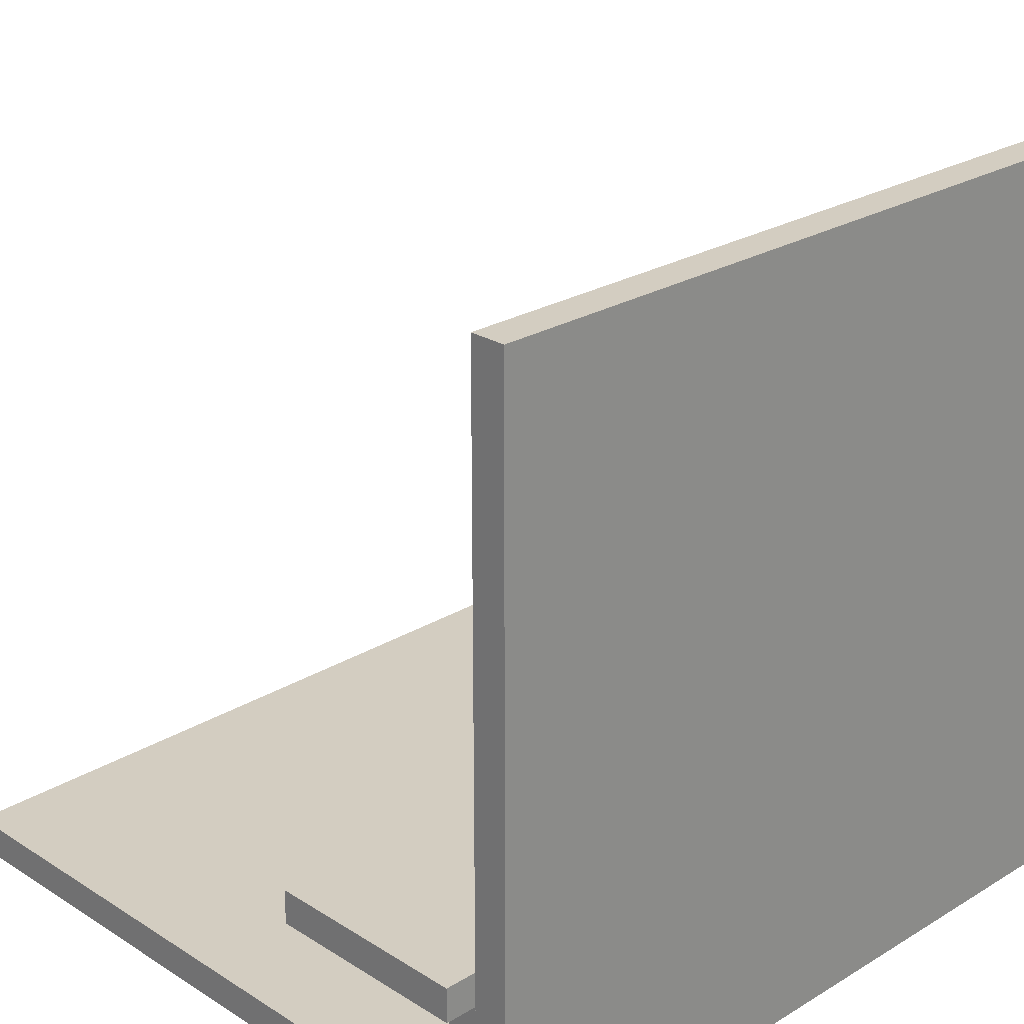
<metadata>
{"format":"obj","ext":"obj","renderer":"f3d","projection":"perspective","resolution":1024,"background":"white","views":[{"elev":24.8,"azim":135.6,"up":"+Y"}]}
</metadata>
<code>
g level_one-2
v -11 0 11
v -11 0 -11
v -11 1 11
v -11 1 -10
v -11 1 -11
v -11 4 -3
v -11 4 -4
v -11 4 -8
v -11 4 -9
v -11 5 -3
v -11 5 -4
v -11 5 -8
v -11 5 -9
v -11 21 -10
v -11 21 -11
v -11 22 -10
v -11 22 -11
v -9 1 -3
v -9 1 -4
v -9 4 -3
v -9 4 -4
v -5 1 -3
v -5 1 -4
v -5 4 -3
v -5 4 -4
v -1 1 -3
v -1 1 -4
v -1 4 -3
v -1 4 -4
v 3 1 -3
v 3 1 -4
v 3 4 -3
v 3 4 -4
v 7 1 -3
v 7 1 -4
v 7 4 -3
v 7 4 -4
v 9 1 -8
v 9 1 -9
v 9 4 -8
v 9 4 -9
v -8 1 -3
v -8 1 -4
v -8 4 -3
v -8 4 -4
v -4 1 -3
v -4 1 -4
v -4 4 -3
v -4 4 -4
v 0 1 -3
v 0 1 -4
v 0 4 -3
v 0 4 -4
v 4 1 -3
v 4 1 -4
v 4 4 -3
v 4 4 -4
v 8 1 -3
v 8 1 -4
v 8 4 -3
v 8 4 -4
v 10 1 -8
v 10 1 -9
v 10 4 -8
v 10 4 -9
v 11 0 11
v 11 0 -11
v 11 1 11
v 11 1 -10
v 11 1 -11
v 11 4 -3
v 11 4 -4
v 11 4 -8
v 11 4 -9
v 11 5 -3
v 11 5 -4
v 11 5 -8
v 11 5 -9
v 11 21 -10
v 11 21 -11
v 11 22 -10
v 11 22 -11
v -11 0 11
v -11 1 11
v 11 0 11
v 11 1 11
v -11 4 -3
v -11 5 -3
v -9 1 -3
v -9 4 -3
v -8 1 -3
v -8 4 -3
v -5 1 -3
v -5 4 -3
v -4 1 -3
v -4 4 -3
v -1 1 -3
v -1 4 -3
v 0 1 -3
v 0 4 -3
v 3 1 -3
v 3 4 -3
v 4 1 -3
v 4 4 -3
v 7 1 -3
v 7 4 -3
v 8 1 -3
v 8 4 -3
v 11 4 -3
v 11 5 -3
v 9 1 -8
v 9 4 -8
v 10 1 -8
v 10 4 -8
v -11 1 -10
v -11 21 -10
v -11 22 -10
v 11 1 -10
v 11 21 -10
v 11 22 -10
v -9 1 -4
v -9 4 -4
v -8 1 -4
v -8 4 -4
v -5 1 -4
v -5 4 -4
v -4 1 -4
v -4 4 -4
v -1 1 -4
v -1 4 -4
v 0 1 -4
v 0 4 -4
v 3 1 -4
v 3 4 -4
v 4 1 -4
v 4 4 -4
v 7 1 -4
v 7 4 -4
v 8 1 -4
v 8 4 -4
v -11 4 -9
v -11 5 -9
v 9 1 -9
v 9 4 -9
v 10 1 -9
v 10 4 -9
v 11 4 -9
v 11 5 -9
v -11 0 -11
v -11 1 -11
v -11 21 -11
v -11 22 -11
v 11 0 -11
v 11 1 -11
v 11 21 -11
v 11 22 -11
v -11 0 11
v 11 0 11
v -9 0 9
v -8 0 9
v -7 0 9
v -5 0 9
v -3 0 9
v -1 0 9
v 0 0 9
v 1 0 9
v 3 0 9
v 5 0 9
v 7 0 9
v 8 0 9
v 9 0 9
v -9 0 8
v -8 0 8
v -7 0 8
v -1 0 8
v 0 0 8
v 1 0 8
v 7 0 8
v 8 0 8
v 9 0 8
v -9 0 7
v -8 0 7
v -7 0 7
v -5 0 7
v -3 0 7
v -1 0 7
v 0 0 7
v 1 0 7
v 3 0 7
v 5 0 7
v 7 0 7
v 8 0 7
v 9 0 7
v -9 0 5
v -7 0 5
v -5 0 5
v -4 0 5
v -3 0 5
v -1 0 5
v 1 0 5
v 3 0 5
v 4 0 5
v 5 0 5
v 7 0 5
v 9 0 5
v -5 0 4
v -4 0 4
v -3 0 4
v 3 0 4
v 4 0 4
v 5 0 4
v -9 0 3
v -7 0 3
v -5 0 3
v -4 0 3
v -3 0 3
v -1 0 3
v 1 0 3
v 3 0 3
v 4 0 3
v 5 0 3
v 7 0 3
v 9 0 3
v -9 0 1
v -8 0 1
v -7 0 1
v -5 0 1
v -3 0 1
v -1 0 1
v 0 0 1
v 1 0 1
v 3 0 1
v 5 0 1
v 7 0 1
v 8 0 1
v 9 0 1
v -9 0 -0
v -8 0 -0
v -7 0 -0
v -1 0 -0
v 0 0 -0
v 1 0 -0
v 7 0 -0
v 8 0 -0
v 9 0 -0
v -9 0 -1
v -8 0 -1
v -7 0 -1
v -5 0 -1
v -3 0 -1
v -1 0 -1
v 0 0 -1
v 1 0 -1
v 3 0 -1
v 5 0 -1
v 7 0 -1
v 8 0 -1
v 9 0 -1
v -9 0 -3
v -7 0 -3
v -5 0 -3
v -4 0 -3
v -3 0 -3
v -1 0 -3
v 1 0 -3
v 3 0 -3
v 4 0 -3
v 5 0 -3
v 7 0 -3
v 9 0 -3
v -5 0 -4
v -4 0 -4
v -3 0 -4
v 3 0 -4
v 4 0 -4
v 5 0 -4
v -9 0 -5
v -7 0 -5
v -5 0 -5
v -4 0 -5
v -3 0 -5
v -1 0 -5
v 1 0 -5
v 3 0 -5
v 4 0 -5
v 5 0 -5
v 7 0 -5
v 9 0 -5
v -9 0 -7
v -8 0 -7
v -7 0 -7
v -5 0 -7
v -3 0 -7
v -1 0 -7
v 0 0 -7
v 1 0 -7
v 3 0 -7
v 5 0 -7
v 7 0 -7
v 8 0 -7
v 9 0 -7
v -9 0 -8
v -8 0 -8
v -7 0 -8
v -1 0 -8
v 0 0 -8
v 1 0 -8
v 7 0 -8
v 8 0 -8
v 9 0 -8
v -9 0 -9
v -8 0 -9
v -7 0 -9
v -5 0 -9
v -3 0 -9
v -1 0 -9
v 0 0 -9
v 1 0 -9
v 3 0 -9
v 5 0 -9
v 7 0 -9
v 8 0 -9
v 9 0 -9
v -11 0 -11
v 11 0 -11
v -11 4 -3
v -9 4 -3
v -8 4 -3
v -5 4 -3
v -4 4 -3
v -1 4 -3
v 0 4 -3
v 3 4 -3
v 4 4 -3
v 7 4 -3
v 8 4 -3
v 11 4 -3
v -11 4 -4
v -10 4 -4
v -9 4 -4
v -8 4 -4
v -7 4 -4
v -6 4 -4
v -5 4 -4
v -4 4 -4
v -3 4 -4
v -2 4 -4
v -1 4 -4
v 0 4 -4
v 1 4 -4
v 2 4 -4
v 3 4 -4
v 4 4 -4
v 5 4 -4
v 6 4 -4
v 7 4 -4
v 8 4 -4
v 9 4 -4
v 10 4 -4
v 11 4 -4
v -11 4 -8
v -10 4 -8
v -9 4 -8
v -8 4 -8
v -7 4 -8
v -6 4 -8
v -5 4 -8
v -4 4 -8
v -3 4 -8
v -2 4 -8
v -1 4 -8
v 0 4 -8
v 1 4 -8
v 2 4 -8
v 3 4 -8
v 4 4 -8
v 5 4 -8
v 6 4 -8
v 7 4 -8
v 8 4 -8
v 9 4 -8
v 10 4 -8
v 11 4 -8
v -11 4 -9
v 9 4 -9
v 10 4 -9
v 11 4 -9
v -11 1 11
v 11 1 11
v -9 1 9
v -8 1 9
v -7 1 9
v -5 1 9
v -3 1 9
v -1 1 9
v 0 1 9
v 1 1 9
v 3 1 9
v 5 1 9
v 7 1 9
v 8 1 9
v 9 1 9
v -9 1 8
v -8 1 8
v -7 1 8
v -1 1 8
v 0 1 8
v 1 1 8
v 7 1 8
v 8 1 8
v 9 1 8
v -9 1 7
v -8 1 7
v -7 1 7
v -5 1 7
v -3 1 7
v -1 1 7
v 0 1 7
v 1 1 7
v 3 1 7
v 5 1 7
v 7 1 7
v 8 1 7
v 9 1 7
v -9 1 5
v -7 1 5
v -5 1 5
v -4 1 5
v -3 1 5
v -1 1 5
v 1 1 5
v 3 1 5
v 4 1 5
v 5 1 5
v 7 1 5
v 9 1 5
v -5 1 4
v -4 1 4
v -3 1 4
v 3 1 4
v 4 1 4
v 5 1 4
v -9 1 3
v -7 1 3
v -5 1 3
v -4 1 3
v -3 1 3
v -1 1 3
v 1 1 3
v 3 1 3
v 4 1 3
v 5 1 3
v 7 1 3
v 9 1 3
v -9 1 1
v -8 1 1
v -7 1 1
v -5 1 1
v -3 1 1
v -1 1 1
v 0 1 1
v 1 1 1
v 3 1 1
v 5 1 1
v 7 1 1
v 8 1 1
v 9 1 1
v -9 1 -0
v -8 1 -0
v -7 1 -0
v -1 1 -0
v 0 1 -0
v 1 1 -0
v 7 1 -0
v 8 1 -0
v 9 1 -0
v -9 1 -1
v -8 1 -1
v -7 1 -1
v -5 1 -1
v -3 1 -1
v -1 1 -1
v 0 1 -1
v 1 1 -1
v 3 1 -1
v 5 1 -1
v 7 1 -1
v 8 1 -1
v 9 1 -1
v -9 1 -3
v -8 1 -3
v -7 1 -3
v -5 1 -3
v -4 1 -3
v -3 1 -3
v -1 1 -3
v 0 1 -3
v 1 1 -3
v 3 1 -3
v 4 1 -3
v 5 1 -3
v 7 1 -3
v 8 1 -3
v 9 1 -3
v -9 1 -4
v -8 1 -4
v -5 1 -4
v -4 1 -4
v -3 1 -4
v -1 1 -4
v 0 1 -4
v 3 1 -4
v 4 1 -4
v 5 1 -4
v 7 1 -4
v 8 1 -4
v -9 1 -5
v -7 1 -5
v -5 1 -5
v -4 1 -5
v -3 1 -5
v -1 1 -5
v 1 1 -5
v 3 1 -5
v 4 1 -5
v 5 1 -5
v 7 1 -5
v 9 1 -5
v -9 1 -7
v -8 1 -7
v -7 1 -7
v -5 1 -7
v -3 1 -7
v -1 1 -7
v 0 1 -7
v 1 1 -7
v 3 1 -7
v 5 1 -7
v 7 1 -7
v 8 1 -7
v 9 1 -7
v -9 1 -8
v -8 1 -8
v -7 1 -8
v -1 1 -8
v 0 1 -8
v 1 1 -8
v 7 1 -8
v 8 1 -8
v 9 1 -8
v 10 1 -8
v -9 1 -9
v -8 1 -9
v -7 1 -9
v -5 1 -9
v -3 1 -9
v -1 1 -9
v 0 1 -9
v 1 1 -9
v 3 1 -9
v 5 1 -9
v 7 1 -9
v 8 1 -9
v 9 1 -9
v 10 1 -9
v -11 1 -10
v 11 1 -10
v -11 5 -3
v 11 5 -3
v -11 5 -4
v -10 5 -4
v -9 5 -4
v -8 5 -4
v -7 5 -4
v -6 5 -4
v -5 5 -4
v -4 5 -4
v -3 5 -4
v -2 5 -4
v -1 5 -4
v 0 5 -4
v 1 5 -4
v 2 5 -4
v 3 5 -4
v 4 5 -4
v 5 5 -4
v 6 5 -4
v 7 5 -4
v 8 5 -4
v 9 5 -4
v 10 5 -4
v 11 5 -4
v -11 5 -8
v -10 5 -8
v -9 5 -8
v -8 5 -8
v -7 5 -8
v -6 5 -8
v -5 5 -8
v -4 5 -8
v -3 5 -8
v -2 5 -8
v -1 5 -8
v 0 5 -8
v 1 5 -8
v 2 5 -8
v 3 5 -8
v 4 5 -8
v 5 5 -8
v 6 5 -8
v 7 5 -8
v 8 5 -8
v 9 5 -8
v 10 5 -8
v 11 5 -8
v -11 5 -9
v 11 5 -9
v -11 22 -10
v 11 22 -10
v -11 22 -11
v 11 22 -11
f 3 2 1
f 4 2 3
f 5 2 4
f 10 7 6
f 11 8 7
f 11 7 10
f 12 9 8
f 12 8 11
f 13 9 12
f 14 5 4
f 15 5 14
f 16 15 14
f 17 15 16
f 20 19 18
f 21 19 20
f 24 23 22
f 25 23 24
f 28 27 26
f 29 27 28
f 32 31 30
f 33 31 32
f 36 35 34
f 37 35 36
f 40 39 38
f 41 39 40
f 42 43 44
f 44 43 45
f 46 47 48
f 48 47 49
f 50 51 52
f 52 51 53
f 54 55 56
f 56 55 57
f 58 59 60
f 60 59 61
f 62 63 64
f 64 63 65
f 66 67 68
f 68 67 69
f 69 67 70
f 71 72 75
f 72 73 76
f 75 72 76
f 73 74 77
f 76 73 77
f 77 74 78
f 69 70 79
f 79 70 80
f 79 80 81
f 81 80 82
f 85 84 83
f 86 84 85
f 90 88 87
f 91 90 89
f 92 88 90
f 92 90 91
f 94 88 92
f 95 94 93
f 96 88 94
f 96 94 95
f 98 88 96
f 99 98 97
f 100 88 98
f 100 98 99
f 102 88 100
f 103 102 101
f 104 88 102
f 104 102 103
f 106 88 104
f 107 106 105
f 108 88 106
f 108 106 107
f 109 88 108
f 110 88 109
f 113 112 111
f 114 112 113
f 118 116 115
f 119 117 116
f 119 116 118
f 120 117 119
f 121 122 123
f 123 122 124
f 125 126 127
f 127 126 128
f 129 130 131
f 131 130 132
f 133 134 135
f 135 134 136
f 137 138 139
f 139 138 140
f 141 142 144
f 143 144 145
f 144 142 146
f 145 144 146
f 146 142 147
f 147 142 148
f 149 150 153
f 150 151 154
f 153 150 154
f 151 152 155
f 154 151 155
f 155 152 156
f 159 158 157
f 160 158 159
f 161 158 160
f 162 158 161
f 163 158 162
f 164 158 163
f 165 158 164
f 166 158 165
f 167 158 166
f 168 158 167
f 169 158 168
f 170 158 169
f 171 158 170
f 172 159 157
f 172 160 159
f 173 161 160
f 173 160 172
f 174 162 161
f 174 161 173
f 175 164 163
f 175 165 164
f 176 166 165
f 176 165 175
f 177 167 166
f 177 166 176
f 178 169 168
f 178 170 169
f 179 171 170
f 179 170 178
f 180 158 171
f 180 171 179
f 181 172 157
f 181 173 172
f 182 174 173
f 182 173 181
f 183 162 174
f 183 174 182
f 184 163 162
f 184 162 183
f 185 175 163
f 185 163 184
f 186 176 175
f 186 175 185
f 187 177 176
f 187 176 186
f 188 167 177
f 188 177 187
f 189 168 167
f 189 167 188
f 190 178 168
f 190 168 189
f 191 179 178
f 191 178 190
f 192 180 179
f 192 179 191
f 193 158 180
f 193 180 192
f 194 190 189
f 194 189 188
f 194 193 192
f 194 186 185
f 194 187 186
f 194 188 187
f 194 185 184
f 194 184 183
f 194 181 157
f 194 182 181
f 194 183 182
f 194 191 190
f 194 192 191
f 195 193 194
f 196 193 195
f 197 193 196
f 198 193 197
f 199 193 198
f 200 193 199
f 201 193 200
f 202 193 201
f 203 193 202
f 204 193 203
f 205 158 193
f 205 193 204
f 206 196 195
f 206 197 196
f 207 198 197
f 207 197 206
f 208 199 198
f 208 198 207
f 209 201 200
f 209 202 201
f 210 203 202
f 210 202 209
f 211 204 203
f 211 203 210
f 212 194 157
f 212 195 194
f 213 206 195
f 213 195 212
f 214 207 206
f 214 206 213
f 215 208 207
f 215 207 214
f 216 199 208
f 216 208 215
f 217 200 199
f 217 199 216
f 218 209 200
f 218 200 217
f 219 210 209
f 219 209 218
f 220 211 210
f 220 210 219
f 221 204 211
f 221 211 220
f 222 205 204
f 222 204 221
f 223 158 205
f 223 205 222
f 224 218 217
f 224 220 219
f 224 223 222
f 224 217 216
f 224 214 213
f 224 215 214
f 224 216 215
f 224 213 212
f 224 212 157
f 224 221 220
f 224 222 221
f 224 219 218
f 225 223 224
f 226 223 225
f 227 223 226
f 228 223 227
f 229 223 228
f 230 223 229
f 231 223 230
f 232 223 231
f 233 223 232
f 234 223 233
f 235 223 234
f 236 158 223
f 236 223 235
f 237 224 157
f 237 225 224
f 238 226 225
f 238 225 237
f 239 227 226
f 239 226 238
f 240 229 228
f 240 230 229
f 241 231 230
f 241 230 240
f 242 232 231
f 242 231 241
f 243 235 234
f 243 234 233
f 244 236 235
f 244 235 243
f 245 158 236
f 245 236 244
f 246 237 157
f 246 238 237
f 247 239 238
f 247 238 246
f 248 227 239
f 248 239 247
f 249 228 227
f 249 227 248
f 250 240 228
f 250 228 249
f 251 241 240
f 251 240 250
f 252 242 241
f 252 241 251
f 253 232 242
f 253 242 252
f 254 233 232
f 254 232 253
f 255 243 233
f 255 233 254
f 256 244 243
f 256 243 255
f 257 245 244
f 257 244 256
f 258 158 245
f 258 245 257
f 259 252 251
f 259 255 254
f 259 258 257
f 259 251 250
f 259 253 252
f 259 250 249
f 259 249 248
f 259 246 157
f 259 247 246
f 259 248 247
f 259 256 255
f 259 257 256
f 259 254 253
f 260 258 259
f 261 258 260
f 262 258 261
f 263 258 262
f 264 258 263
f 265 258 264
f 266 258 265
f 267 258 266
f 268 258 267
f 269 258 268
f 270 158 258
f 270 258 269
f 271 261 260
f 271 262 261
f 272 263 262
f 272 262 271
f 273 264 263
f 273 263 272
f 274 266 265
f 274 267 266
f 275 268 267
f 275 267 274
f 276 269 268
f 276 268 275
f 277 259 157
f 277 260 259
f 278 271 260
f 278 260 277
f 279 272 271
f 279 271 278
f 280 273 272
f 280 272 279
f 281 264 273
f 281 273 280
f 282 265 264
f 282 264 281
f 283 274 265
f 283 265 282
f 284 275 274
f 284 274 283
f 285 276 275
f 285 275 284
f 286 269 276
f 286 276 285
f 287 270 269
f 287 269 286
f 288 158 270
f 288 270 287
f 289 283 282
f 289 285 284
f 289 288 287
f 289 282 281
f 289 279 278
f 289 280 279
f 289 281 280
f 289 278 277
f 289 277 157
f 289 286 285
f 289 287 286
f 289 284 283
f 290 288 289
f 291 288 290
f 292 288 291
f 293 288 292
f 294 288 293
f 295 288 294
f 296 288 295
f 297 288 296
f 298 288 297
f 299 288 298
f 300 288 299
f 301 158 288
f 301 288 300
f 302 289 157
f 302 290 289
f 303 291 290
f 303 290 302
f 304 292 291
f 304 291 303
f 305 294 293
f 305 295 294
f 306 296 295
f 306 295 305
f 307 297 296
f 307 296 306
f 308 300 299
f 308 299 298
f 309 301 300
f 309 300 308
f 310 158 301
f 310 301 309
f 311 302 157
f 311 303 302
f 312 304 303
f 312 303 311
f 313 292 304
f 313 304 312
f 314 293 292
f 314 292 313
f 315 305 293
f 315 293 314
f 316 306 305
f 316 305 315
f 317 307 306
f 317 306 316
f 318 297 307
f 318 307 317
f 319 298 297
f 319 297 318
f 320 308 298
f 320 298 319
f 321 309 308
f 321 308 320
f 322 310 309
f 322 309 321
f 323 158 310
f 323 310 322
f 324 317 316
f 324 320 319
f 324 323 322
f 324 316 315
f 324 318 317
f 324 315 314
f 324 314 313
f 324 311 157
f 324 312 311
f 324 313 312
f 324 321 320
f 324 322 321
f 324 319 318
f 325 158 323
f 325 323 324
f 338 327 326
f 339 327 338
f 340 327 339
f 341 329 328
f 342 329 341
f 343 329 342
f 344 329 343
f 345 331 330
f 346 331 345
f 347 331 346
f 348 331 347
f 349 333 332
f 350 333 349
f 351 333 350
f 352 333 351
f 353 335 334
f 354 335 353
f 355 335 354
f 356 335 355
f 357 337 336
f 358 337 357
f 359 337 358
f 360 337 359
f 361 339 338
f 362 340 339
f 362 339 361
f 363 341 340
f 363 340 362
f 364 342 341
f 364 341 363
f 365 343 342
f 365 342 364
f 366 344 343
f 366 343 365
f 367 345 344
f 367 344 366
f 368 346 345
f 368 345 367
f 369 347 346
f 369 346 368
f 370 348 347
f 370 347 369
f 371 349 348
f 371 348 370
f 372 350 349
f 372 349 371
f 373 351 350
f 373 350 372
f 374 352 351
f 374 351 373
f 375 353 352
f 375 352 374
f 376 354 353
f 376 353 375
f 377 355 354
f 377 354 376
f 378 356 355
f 378 355 377
f 379 357 356
f 379 356 378
f 380 358 357
f 380 357 379
f 381 359 358
f 381 358 380
f 382 360 359
f 382 359 381
f 383 360 382
f 384 377 376
f 384 365 364
f 384 369 368
f 384 381 380
f 384 380 379
f 384 379 378
f 384 378 377
f 384 373 372
f 384 376 375
f 384 375 374
f 384 374 373
f 384 362 361
f 384 372 371
f 384 371 370
f 384 370 369
f 384 363 362
f 384 368 367
f 384 367 366
f 384 366 365
f 384 364 363
f 385 381 384
f 386 383 382
f 387 383 386
f 388 389 390
f 390 389 391
f 391 389 392
f 392 389 393
f 393 389 394
f 394 389 395
f 395 389 396
f 396 389 397
f 397 389 398
f 398 389 399
f 399 389 400
f 400 389 401
f 401 389 402
f 388 390 403
f 390 391 403
f 391 392 404
f 403 391 404
f 392 393 405
f 404 392 405
f 394 395 406
f 395 396 406
f 396 397 407
f 406 396 407
f 397 398 408
f 407 397 408
f 399 400 409
f 400 401 409
f 401 402 410
f 409 401 410
f 402 389 411
f 410 402 411
f 388 403 412
f 403 404 412
f 404 405 413
f 412 404 413
f 405 393 414
f 413 405 414
f 393 394 415
f 414 393 415
f 394 406 416
f 415 394 416
f 406 407 417
f 416 406 417
f 407 408 418
f 417 407 418
f 408 398 419
f 418 408 419
f 398 399 420
f 419 398 420
f 399 409 421
f 420 399 421
f 409 410 422
f 421 409 422
f 410 411 423
f 422 410 423
f 411 389 424
f 423 411 424
f 420 421 425
f 419 420 425
f 423 424 425
f 416 417 425
f 417 418 425
f 418 419 425
f 415 416 425
f 414 415 425
f 388 412 425
f 412 413 425
f 413 414 425
f 421 422 425
f 422 423 425
f 425 424 426
f 426 424 427
f 427 424 428
f 428 424 429
f 429 424 430
f 430 424 431
f 431 424 432
f 432 424 433
f 433 424 434
f 434 424 435
f 424 389 436
f 435 424 436
f 426 427 437
f 427 428 437
f 428 429 438
f 437 428 438
f 429 430 439
f 438 429 439
f 431 432 440
f 432 433 440
f 433 434 441
f 440 433 441
f 434 435 442
f 441 434 442
f 388 425 443
f 425 426 443
f 426 437 444
f 443 426 444
f 437 438 445
f 444 437 445
f 438 439 446
f 445 438 446
f 439 430 447
f 446 439 447
f 430 431 448
f 447 430 448
f 431 440 449
f 448 431 449
f 440 441 450
f 449 440 450
f 441 442 451
f 450 441 451
f 442 435 452
f 451 442 452
f 435 436 453
f 452 435 453
f 436 389 454
f 453 436 454
f 448 449 455
f 450 451 455
f 453 454 455
f 447 448 455
f 444 445 455
f 445 446 455
f 446 447 455
f 443 444 455
f 388 443 455
f 451 452 455
f 452 453 455
f 449 450 455
f 455 454 456
f 456 454 457
f 457 454 458
f 458 454 459
f 459 454 460
f 460 454 461
f 461 454 462
f 462 454 463
f 463 454 464
f 464 454 465
f 465 454 466
f 454 389 467
f 466 454 467
f 388 455 468
f 455 456 468
f 456 457 469
f 468 456 469
f 457 458 470
f 469 457 470
f 459 460 471
f 460 461 471
f 461 462 472
f 471 461 472
f 462 463 473
f 472 462 473
f 465 466 474
f 464 465 474
f 466 467 475
f 474 466 475
f 467 389 476
f 475 467 476
f 388 468 477
f 468 469 477
f 469 470 478
f 477 469 478
f 470 458 479
f 478 470 479
f 458 459 480
f 479 458 480
f 459 471 481
f 480 459 481
f 471 472 482
f 481 471 482
f 472 473 483
f 482 472 483
f 473 463 484
f 483 473 484
f 463 464 485
f 484 463 485
f 464 474 486
f 485 464 486
f 474 475 487
f 486 474 487
f 475 476 488
f 487 475 488
f 476 389 489
f 488 476 489
f 482 483 490
f 485 486 490
f 488 489 490
f 481 482 490
f 483 484 490
f 480 481 490
f 479 480 490
f 388 477 490
f 477 478 490
f 478 479 490
f 486 487 490
f 487 488 490
f 484 485 490
f 490 489 491
f 491 489 492
f 492 489 493
f 493 489 494
f 494 489 495
f 495 489 496
f 496 489 497
f 497 489 498
f 498 489 499
f 499 489 500
f 500 489 501
f 501 489 502
f 502 489 503
f 489 389 504
f 503 489 504
f 388 490 505
f 491 492 506
f 492 493 507
f 494 495 508
f 495 496 509
f 508 495 509
f 509 496 510
f 497 498 511
f 498 499 512
f 500 501 513
f 501 502 514
f 513 501 514
f 514 502 515
f 503 504 516
f 388 505 517
f 505 506 517
f 492 507 518
f 517 506 518
f 506 492 518
f 507 508 519
f 518 507 519
f 508 509 520
f 519 508 520
f 509 510 521
f 520 509 521
f 510 511 522
f 521 510 522
f 498 512 523
f 522 511 523
f 511 498 523
f 512 513 524
f 523 512 524
f 513 514 525
f 524 513 525
f 514 515 526
f 525 514 526
f 515 516 527
f 526 515 527
f 504 389 528
f 527 516 528
f 516 504 528
f 526 527 529
f 524 525 529
f 527 528 529
f 523 524 529
f 522 523 529
f 518 519 529
f 525 526 529
f 521 522 529
f 388 517 529
f 519 520 529
f 520 521 529
f 517 518 529
f 529 528 530
f 530 528 531
f 531 528 532
f 532 528 533
f 533 528 534
f 534 528 535
f 535 528 536
f 536 528 537
f 537 528 538
f 538 528 539
f 539 528 540
f 528 389 541
f 540 528 541
f 388 529 542
f 529 530 542
f 530 531 543
f 542 530 543
f 531 532 544
f 543 531 544
f 533 534 545
f 534 535 545
f 535 536 546
f 545 535 546
f 536 537 547
f 546 536 547
f 539 540 548
f 538 539 548
f 540 541 549
f 548 540 549
f 541 389 550
f 549 541 550
f 550 389 551
f 388 542 552
f 542 543 552
f 543 544 553
f 552 543 553
f 544 532 554
f 553 544 554
f 532 533 555
f 554 532 555
f 533 545 556
f 555 533 556
f 545 546 557
f 556 545 557
f 546 547 558
f 557 546 558
f 547 537 559
f 558 547 559
f 537 538 560
f 559 537 560
f 538 548 561
f 560 538 561
f 548 549 562
f 561 548 562
f 549 550 563
f 562 549 563
f 563 550 564
f 551 389 565
f 557 558 566
f 564 565 566
f 560 561 566
f 559 560 566
f 562 563 566
f 556 557 566
f 558 559 566
f 555 556 566
f 554 555 566
f 388 552 566
f 552 553 566
f 553 554 566
f 561 562 566
f 563 564 566
f 565 389 567
f 566 565 567
f 568 569 570
f 570 569 571
f 571 569 572
f 572 569 573
f 573 569 574
f 574 569 575
f 575 569 576
f 576 569 577
f 577 569 578
f 578 569 579
f 579 569 580
f 580 569 581
f 581 569 582
f 582 569 583
f 583 569 584
f 584 569 585
f 585 569 586
f 586 569 587
f 587 569 588
f 588 569 589
f 589 569 590
f 590 569 591
f 591 569 592
f 570 571 593
f 571 572 594
f 593 571 594
f 572 573 595
f 594 572 595
f 573 574 596
f 595 573 596
f 574 575 597
f 596 574 597
f 575 576 598
f 597 575 598
f 576 577 599
f 598 576 599
f 577 578 600
f 599 577 600
f 578 579 601
f 600 578 601
f 579 580 602
f 601 579 602
f 580 581 603
f 602 580 603
f 581 582 604
f 603 581 604
f 582 583 605
f 604 582 605
f 583 584 606
f 605 583 606
f 584 585 607
f 606 584 607
f 585 586 608
f 607 585 608
f 586 587 609
f 608 586 609
f 587 588 610
f 609 587 610
f 588 589 611
f 610 588 611
f 589 590 612
f 611 589 612
f 590 591 613
f 612 590 613
f 591 592 614
f 613 591 614
f 614 592 615
f 593 594 616
f 594 595 616
f 614 615 616
f 613 614 616
f 612 613 616
f 611 612 616
f 610 611 616
f 609 610 616
f 608 609 616
f 607 608 616
f 606 607 616
f 605 606 616
f 604 605 616
f 603 604 616
f 602 603 616
f 601 602 616
f 600 601 616
f 599 600 616
f 598 599 616
f 597 598 616
f 596 597 616
f 595 596 616
f 616 615 617
f 618 619 620
f 620 619 621

</code>
